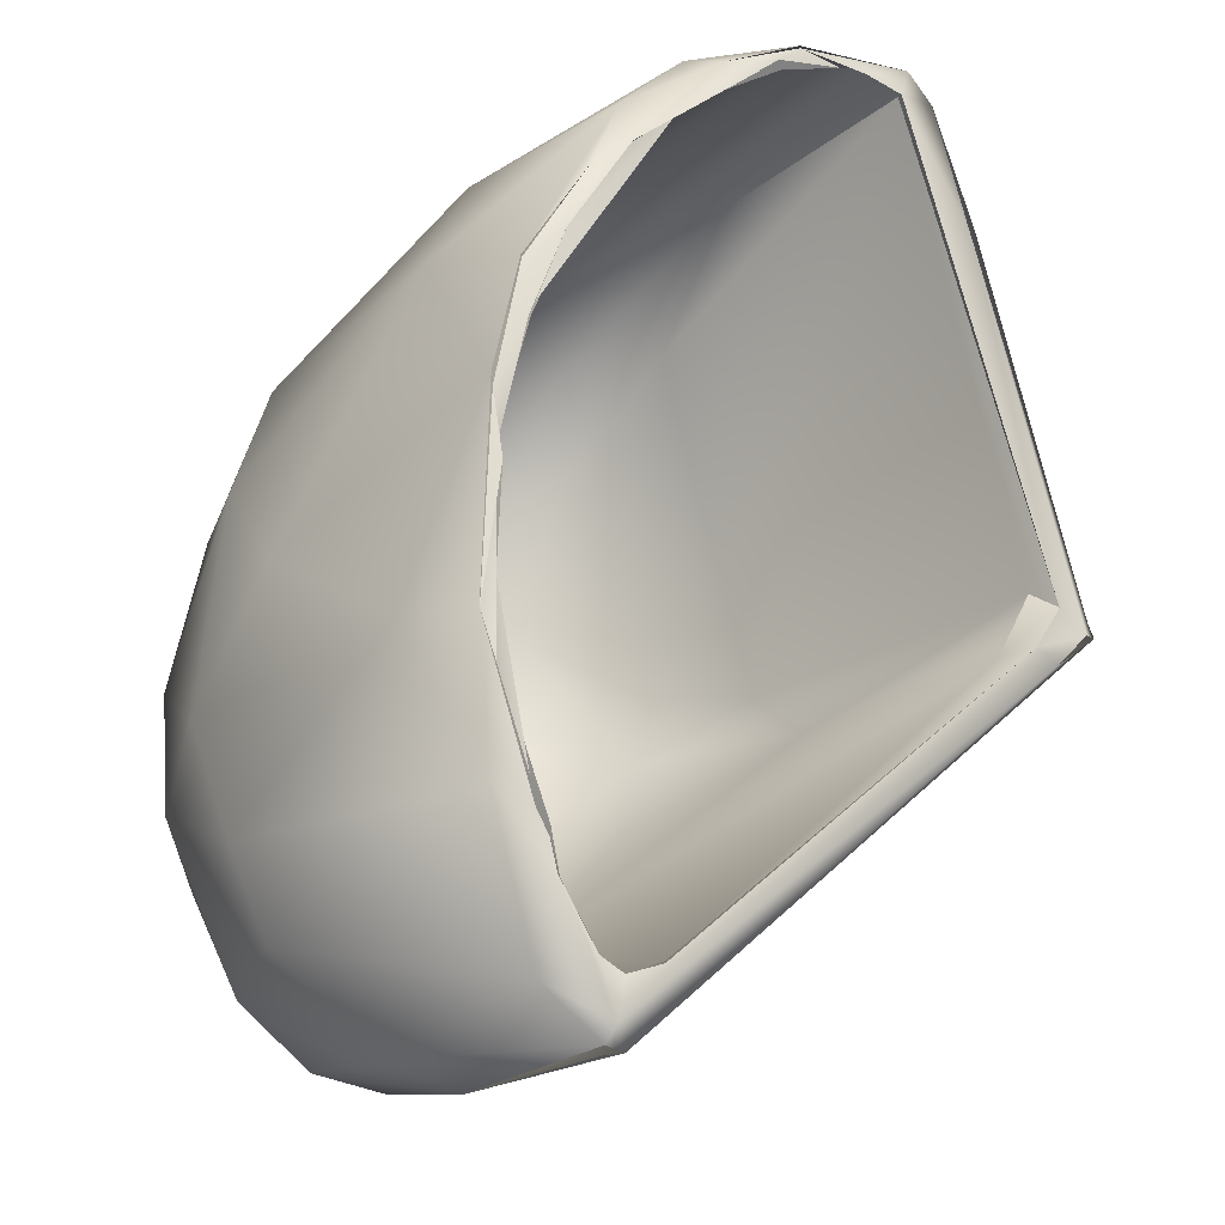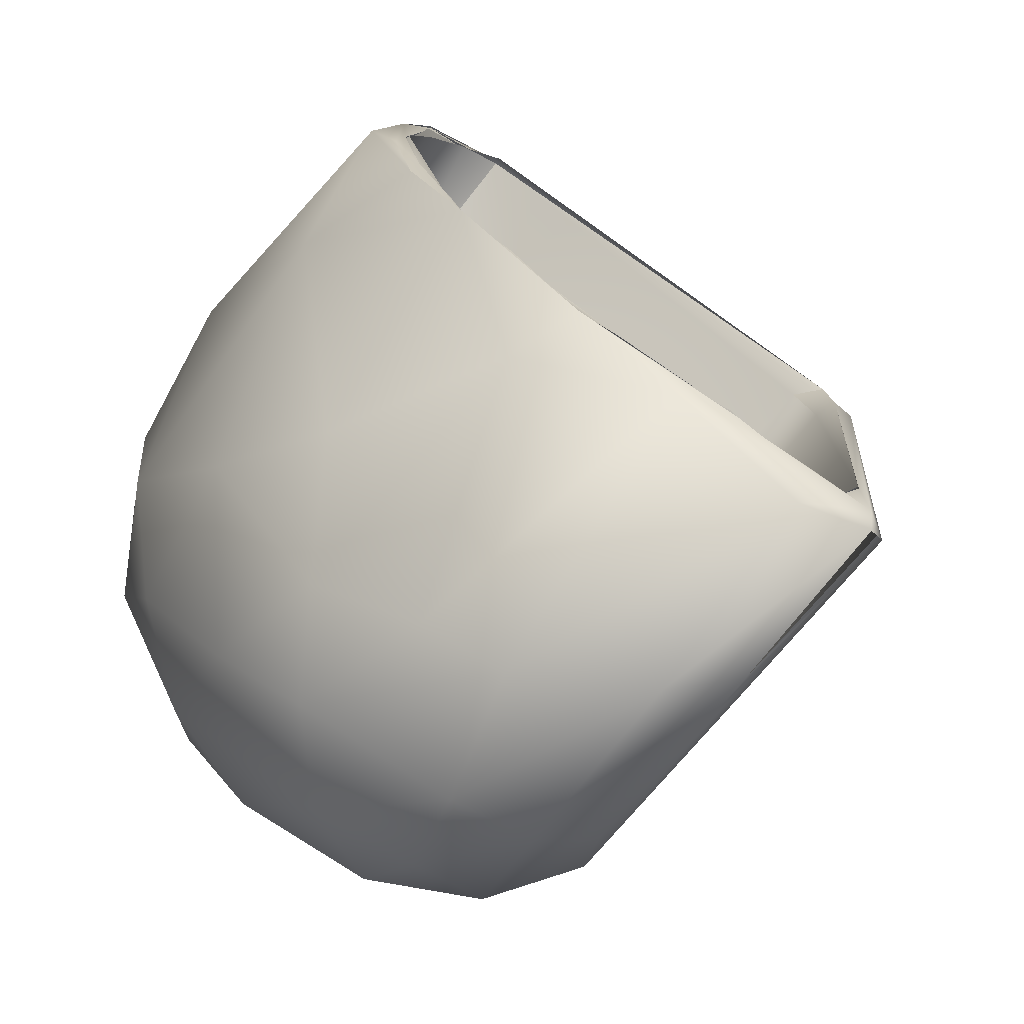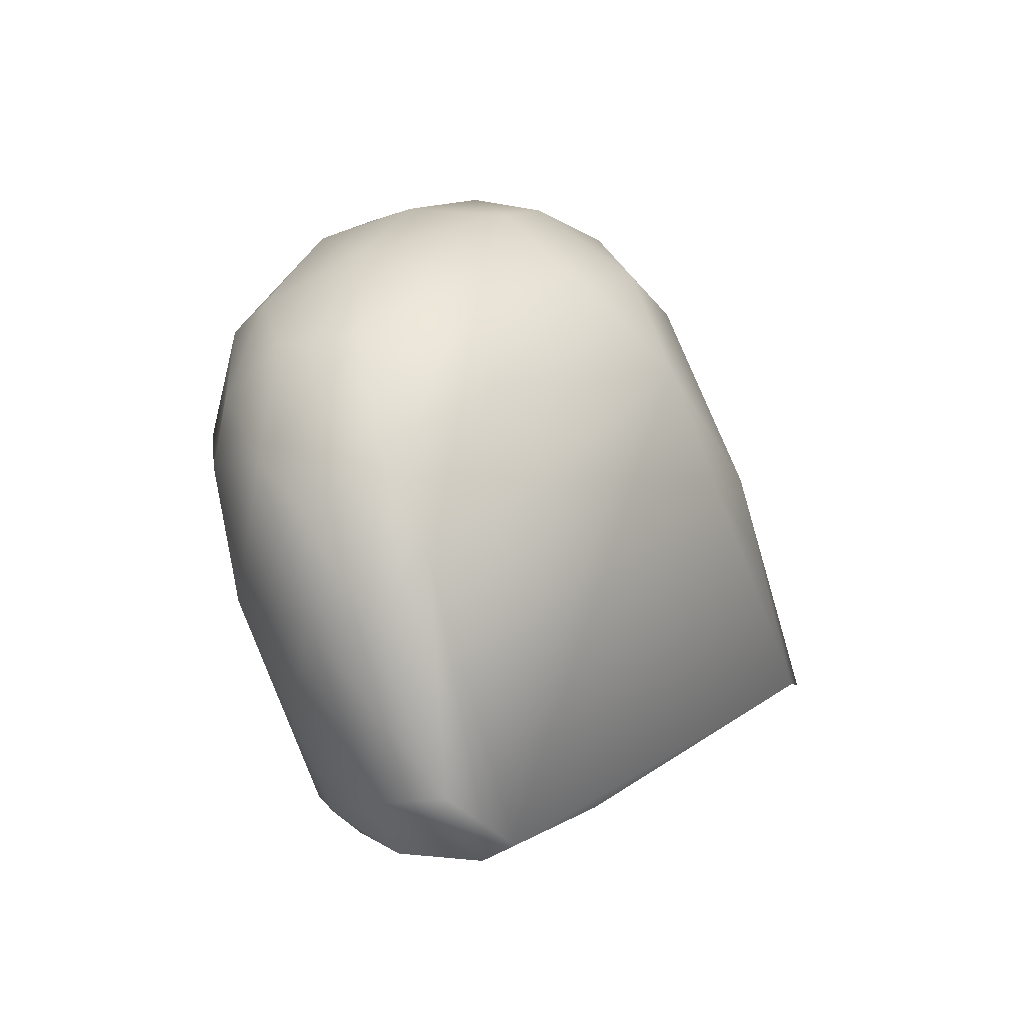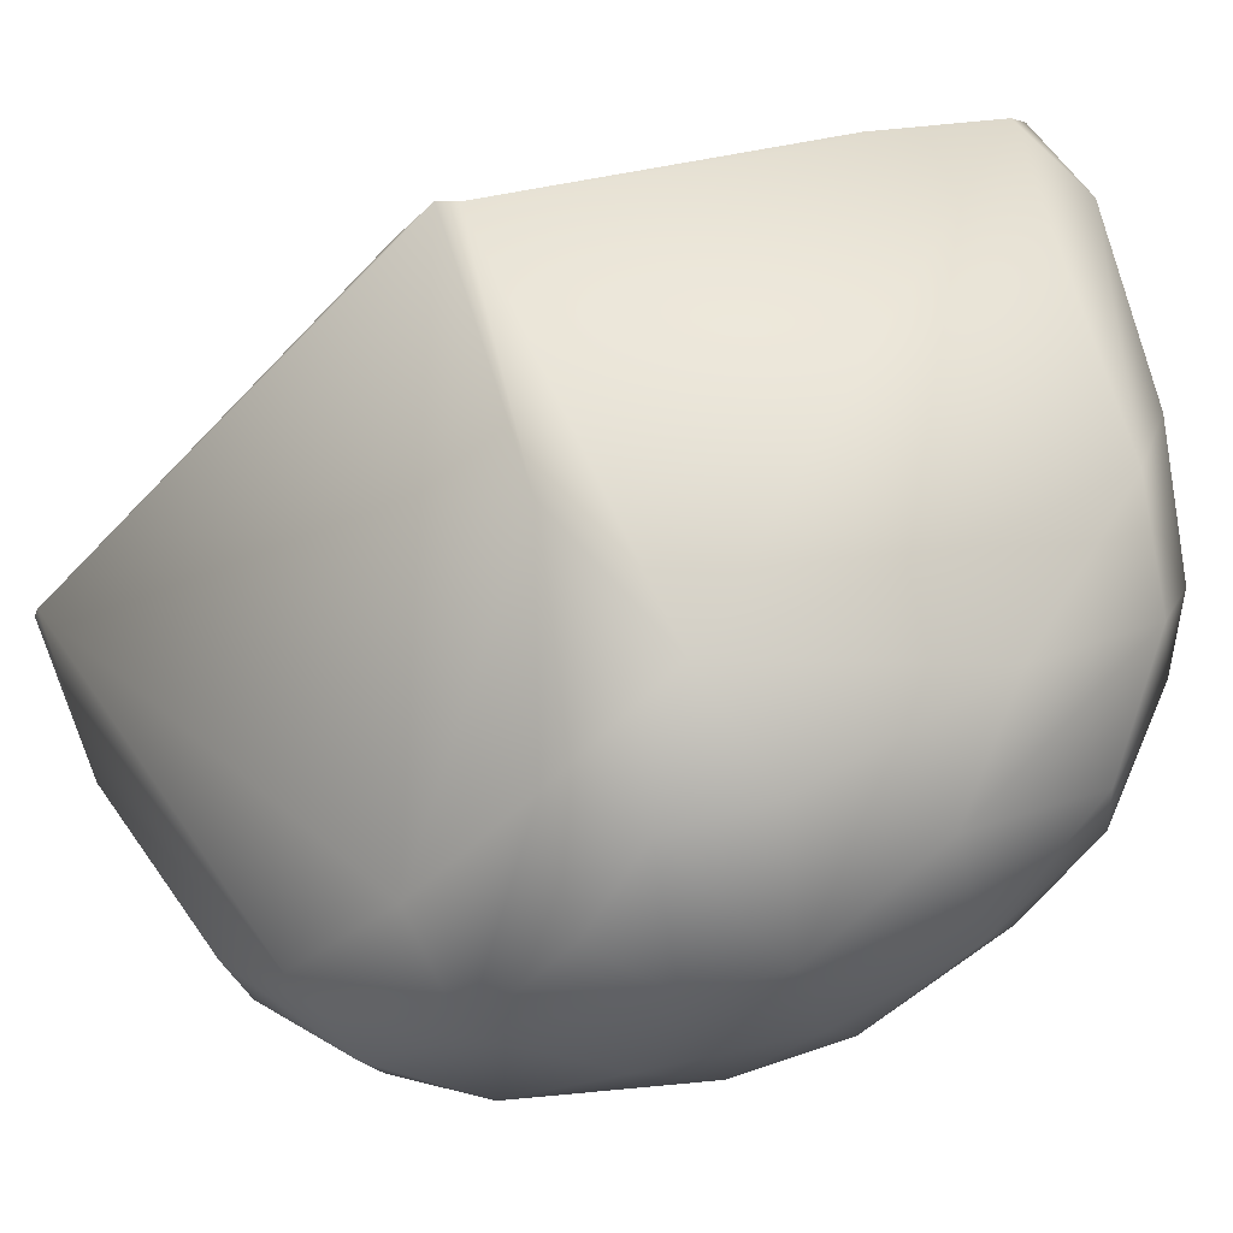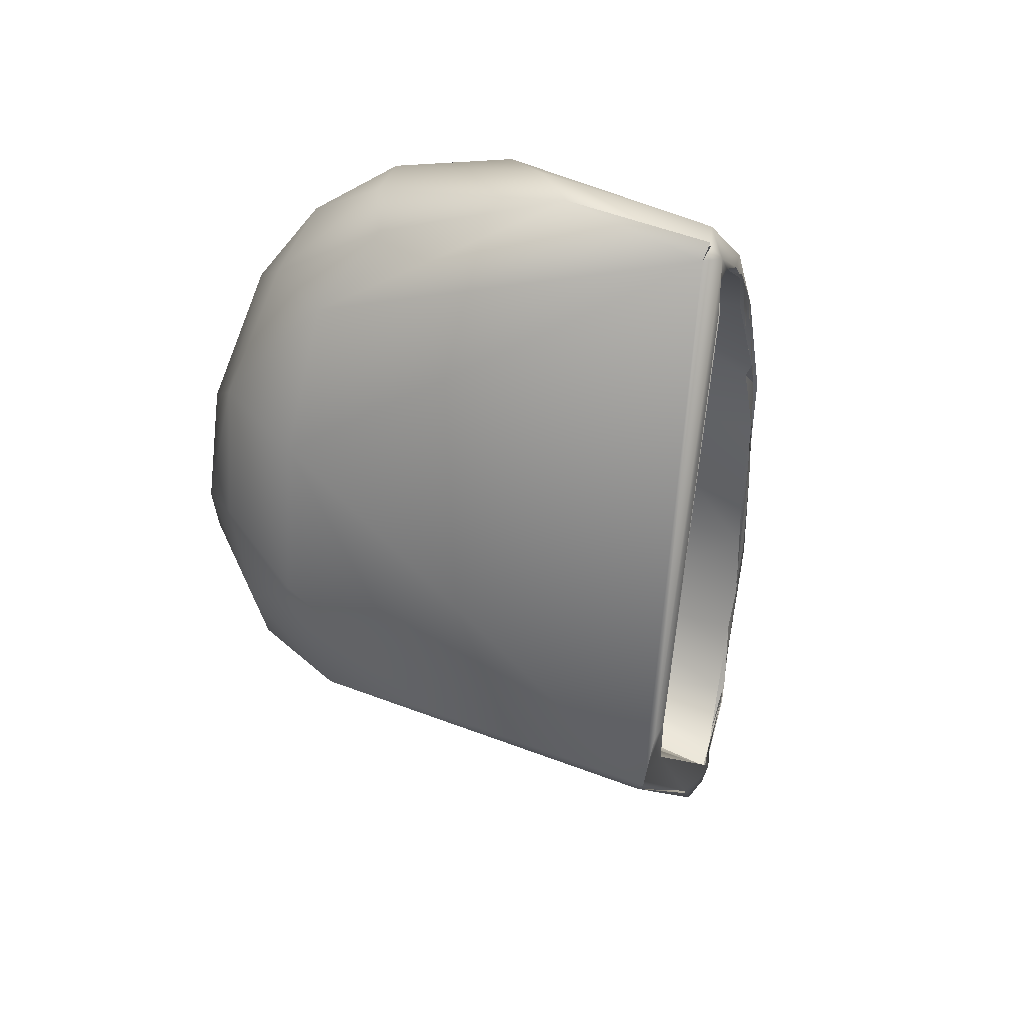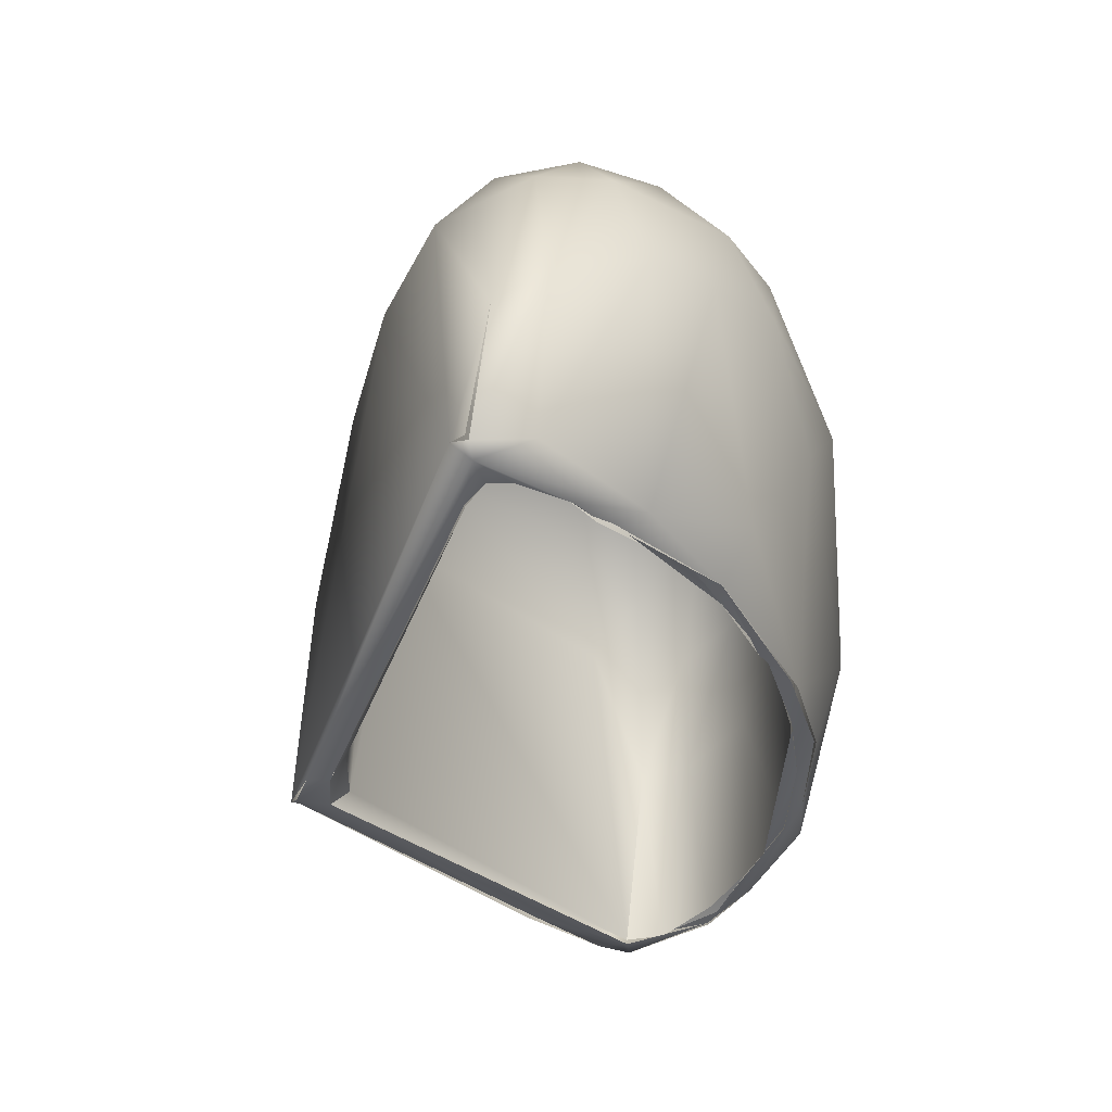
<metadata>
{"format":"obj","ext":"obj","renderer":"f3d","projection":"perspective","resolution":1024,"background":"white","views":[{"elev":50.1,"azim":-156.0,"up":"+Z"},{"elev":21.6,"azim":168.2,"up":"+Z"},{"elev":-75.4,"azim":157.4,"up":"+Y"},{"elev":-53.0,"azim":-54.3,"up":"+Z"},{"elev":39.2,"azim":-106.2,"up":"+Y"},{"elev":51.7,"azim":-35.9,"up":"+Y"}]}
</metadata>
<code>
o FJ2426.obj_grp1.1129
v 0.1459 -0.5273 5.855
v 0.1509 -0.5438 5.854
v 0.1523 -0.5563 5.849
v 0.1473 -0.5478 5.837
v 0.1491 -0.5397 5.844
v 0.1503 -0.5615 5.844
v 0.1504 -0.5558 5.861
v 0.147 -0.5725 5.845
v 0.1486 -0.5688 5.861
v 0.1501 -0.5691 5.853
v 0.1442 -0.5813 5.855
v 0.1389 -0.5171 5.844
v 0.1399 -0.5167 5.854
v 0.1382 -0.5198 5.864
v 0.1443 -0.5382 5.869
v 0.1431 -0.5377 5.834
v 0.134 -0.5215 5.834
v 0.1395 -0.5292 5.854
v 0.1451 -0.5481 5.845
v 0.1451 -0.5504 5.856
v 0.1376 -0.5274 5.846
v 0.1399 -0.5434 5.837
v 0.1385 -0.5325 5.863
v 0.1393 -0.5497 5.829
v 0.1423 -0.5625 5.834
v 0.144 -0.5605 5.844
v 0.1414 -0.5594 5.866
v 0.1337 -0.5533 5.885
v 0.1395 -0.5554 5.837
v 0.1451 -0.5626 5.854
v 0.1432 -0.5689 5.85
v 0.1408 -0.5752 5.872
v 0.1395 -0.5768 5.84
v 0.1386 -0.5662 5.841
v 0.1391 -0.5755 5.861
v 0.1333 -0.5789 5.85
v 0.138 -0.5868 5.857
v 0.1332 -0.5884 5.867
v 0.131 -0.5119 5.84
v 0.1242 -0.5052 5.861
v 0.1303 -0.511 5.864
v 0.1286 -0.5066 5.849
v 0.1309 -0.5168 5.854
v 0.1231 -0.5137 5.866
v 0.1353 -0.529 5.875
v 0.1325 -0.5361 5.827
v 0.1308 -0.5267 5.871
v 0.1269 -0.5356 5.832
v 0.1295 -0.5532 5.826
v 0.1325 -0.5472 5.878
v 0.1302 -0.5484 5.831
v 0.129 -0.5596 5.834
v 0.1219 -0.5654 5.891
v 0.1295 -0.5682 5.831
v 0.1304 -0.5726 5.842
v 0.132 -0.5777 5.872
v 0.1336 -0.5817 5.859
v 0.1317 -0.5831 5.877
v 0.1335 -0.5862 5.848
v 0.1261 -0.5853 5.87
v 0.1275 -0.5919 5.865
v 0.1251 -0.59 5.855
v 0.1217 -0.505 5.845
v 0.1298 -0.52 5.843
v 0.1232 -0.5115 5.852
v 0.1243 -0.515 5.834
v 0.1238 -0.5212 5.839
v 0.1205 -0.5218 5.883
v 0.1215 -0.5281 5.827
v 0.1192 -0.5364 5.889
v 0.1211 -0.5397 5.891
v 0.1256 -0.5453 5.824
v 0.1202 -0.5427 5.831
v 0.115 -0.5513 5.833
v 0.1239 -0.5507 5.892
v 0.1244 -0.5702 5.891
v 0.1156 -0.5573 5.835
v 0.1201 -0.5719 5.89
v 0.123 -0.58 5.888
v 0.1221 -0.5561 5.891
v 0.1246 -0.5779 5.839
v 0.125 -0.5811 5.852
v 0.1159 -0.5846 5.887
v 0.1058 -0.5601 5.834
v 0.1217 -0.5871 5.867
v 0.1206 -0.5903 5.882
v 0.1121 -0.4999 5.861
v 0.1157 -0.5064 5.844
v 0.1169 -0.5133 5.847
v 0.1136 -0.5078 5.858
v 0.1082 -0.5116 5.882
v 0.115 -0.5146 5.837
v 0.1127 -0.5215 5.885
v 0.1184 -0.5326 5.834
v 0.1176 -0.5341 5.889
v 0.1175 -0.5418 5.825
v 0.119 -0.5364 5.889
v 0.1212 -0.5463 5.891
v 0.1207 -0.539 5.89
v 0.1238 -0.5507 5.892
v 0.1176 -0.5341 5.889
v 0.119 -0.5364 5.889
v 0.1207 -0.539 5.89
v 0.1133 -0.5516 5.827
v 0.121 -0.5464 5.891
v 0.1222 -0.5554 5.892
v 0.1213 -0.5477 5.891
v 0.1222 -0.5554 5.892
v 0.1173 -0.5608 5.829
v 0.1232 -0.5625 5.892
v 0.1203 -0.5718 5.89
v 0.1216 -0.5664 5.891
v 0.1216 -0.5665 5.891
v 0.1194 -0.5802 5.889
v 0.1189 -0.5768 5.889
v 0.1163 -0.5839 5.888
v 0.1056 -0.5928 5.88
v 0.1077 -0.5898 5.882
v 0.1155 -0.5867 5.887
v 0.1154 -0.5866 5.887
v 0.1113 -0.5894 5.884
v 0.1077 -0.5898 5.882
v 0.1143 -0.5952 5.877
v 0.1052 -0.4994 5.861
v 0.1085 -0.5066 5.867
v 0.1031 -0.5055 5.867
v 0.1111 -0.5296 5.832
v 0.1138 -0.5232 5.841
v 0.1141 -0.5225 5.886
v 0.1141 -0.5226 5.886
v 0.1114 -0.5195 5.885
v 0.118 -0.5338 5.888
v 0.1146 -0.5262 5.886
v 0.1114 -0.5195 5.885
v 0.1176 -0.5341 5.889
v 0.1207 -0.539 5.89
v 0.1141 -0.5226 5.886
v 0.1071 -0.5459 5.83
v 0.1119 -0.5428 5.835
v 0.1058 -0.5571 5.84
v 0.1189 -0.5768 5.889
v 0.1159 -0.5838 5.887
v 0.1162 -0.5839 5.888
v 0.1124 -0.5883 5.885
v 0.1081 -0.593 5.882
v 0.1124 -0.5883 5.885
v 0.112 -0.5885 5.885
v 0.1154 -0.5866 5.887
v 0.1106 -0.5895 5.884
v 0.1154 -0.5866 5.887
v 0.09332 -0.5013 5.872
v 0.09521 -0.5055 5.875
v 0.1034 -0.5112 5.88
v 0.106 -0.5135 5.882
v 0.1047 -0.5116 5.881
v 0.07728 -0.5573 5.862
v 0.09947 -0.5522 5.844
v 0.09295 -0.5556 5.843
v 0.1074 -0.5897 5.882
v 0.1106 -0.5895 5.884
v 0.1073 -0.5896 5.883
v 0.09853 -0.5835 5.876
v 0.09797 -0.5834 5.876
v 0.1004 -0.5021 5.875
v 0.09454 -0.5005 5.873
v 0.09428 -0.4999 5.873
v 0.1016 -0.5088 5.878
v 0.09412 -0.5019 5.874
v 0.1016 -0.5085 5.879
v 0.0971 -0.5053 5.876
v 0.0971 -0.5053 5.876
v 0.1016 -0.5088 5.878
v 0.1016 -0.5085 5.879
v 0.0971 -0.5053 5.876
v 0.1032 -0.5105 5.88
v 0.1032 -0.5105 5.88
v 0.09327 -0.5079 5.874
v 0.08304 -0.5503 5.865
v 0.07876 -0.5522 5.864
v 0.09521 -0.5055 5.875
v 0.0971 -0.5053 5.876
v 0.09521 -0.5055 5.875
v 0.09321 -0.5079 5.874
v 0.08315 -0.5577 5.865
v 0.0803 -0.5567 5.865
v 0.07788 -0.5573 5.862
v 0.08055 -0.5521 5.866
v 0.08055 -0.5521 5.866
v 0.07831 -0.5589 5.862
v 0.0803 -0.5567 5.865
v 0.0803 -0.5567 5.865
v 0.08315 -0.5577 5.865
f 3 4 5
f 2 3 5
f 3 6 4
f 3 2 7
f 7 9 3
f 6 10 8
f 3 9 10
f 6 3 10
f 11 8 10
f 10 9 11
f 12 1 5
f 1 13 14
f 1 14 15
f 16 12 5
f 1 2 5
f 18 19 20
f 18 21 19
f 15 2 1
f 5 4 16
f 15 7 2
f 16 4 24
f 25 24 4
f 19 22 26
f 7 15 28
f 4 6 25
f 25 6 8
f 22 29 26
f 19 26 30
f 20 19 30
f 30 26 31
f 20 30 27
f 9 7 32
f 32 7 28
f 25 8 33
f 34 31 26
f 35 30 31
f 30 35 27
f 36 31 34
f 9 32 11
f 11 33 8
f 37 11 38
f 32 38 11
f 13 40 41
f 12 42 13
f 14 13 41
f 1 12 13
f 43 23 44
f 16 17 12
f 23 43 18
f 15 14 45
f 17 16 46
f 16 24 46
f 18 20 23
f 28 15 45
f 46 24 49
f 22 19 21
f 20 27 23
f 47 23 50
f 23 27 50
f 22 51 29
f 24 25 49
f 29 51 52
f 29 34 26
f 33 54 25
f 29 52 34
f 25 54 49
f 34 52 55
f 53 27 56
f 55 36 34
f 27 35 56
f 57 31 36
f 31 57 35
f 60 56 35
f 57 60 35
f 59 33 11
f 59 11 37
f 37 61 59
f 59 61 62
f 32 58 38
f 63 42 39
f 12 39 42
f 13 42 40
f 39 12 17
f 66 39 17
f 21 18 43
f 21 43 64
f 68 45 14
f 44 23 47
f 14 41 68
f 69 17 46
f 66 17 69
f 64 48 22
f 67 48 64
f 64 22 21
f 70 47 50
f 72 46 49
f 69 46 72
f 48 73 51
f 48 51 22
f 28 45 71
f 73 74 51
f 74 52 51
f 53 50 27
f 28 75 76
f 56 78 53
f 32 28 76
f 32 76 79
f 54 33 59
f 54 59 81
f 62 84 81
f 55 82 36
f 82 85 36
f 85 57 36
f 56 60 83
f 58 32 79
f 86 58 79
f 59 62 81
f 37 38 61
f 85 60 57
f 38 58 86
f 61 38 123
f 63 87 42
f 66 88 63
f 63 39 66
f 65 89 64
f 89 67 64
f 65 64 43
f 43 44 65
f 90 65 44
f 41 91 68
f 40 91 41
f 92 66 69
f 47 93 44
f 67 94 48
f 47 70 95
f 68 71 45
f 96 69 72
f 94 73 48
f 97 98 99
f 99 98 100
f 101 102 103
f 50 105 70
f 50 80 105
f 104 96 72
f 28 71 75
f 100 98 108
f 74 77 52
f 104 72 49
f 109 104 49
f 109 49 54
f 53 80 50
f 75 110 76
f 108 110 100
f 107 111 106
f 106 111 112
f 108 113 110
f 81 84 109
f 55 52 77
f 55 77 82
f 81 109 54
f 114 76 110
f 56 115 78
f 113 114 110
f 113 116 114
f 84 62 117
f 83 115 56
f 76 114 79
f 86 79 119
f 119 79 114
f 116 120 114
f 118 85 82
f 121 85 122
f 123 38 86
f 62 61 123
f 63 124 87
f 87 40 42
f 125 90 44
f 90 125 126
f 92 88 66
f 65 90 89
f 69 127 92
f 128 67 89
f 129 68 91
f 130 131 132
f 128 94 67
f 95 93 47
f 129 71 68
f 135 136 137
f 69 96 138
f 69 138 127
f 139 94 128
f 138 96 104
f 94 139 73
f 74 73 139
f 140 82 77
f 109 84 104
f 118 82 140
f 141 142 143
f 85 121 60
f 121 83 60
f 142 144 143
f 119 145 86
f 116 146 120
f 149 145 150
f 117 62 123
f 145 123 86
f 123 145 117
f 92 124 88
f 88 124 63
f 40 164 91
f 92 151 124
f 90 126 89
f 126 152 128
f 153 44 93
f 154 133 134
f 91 155 129
f 127 151 92
f 127 156 151
f 128 89 126
f 139 128 157
f 138 104 84
f 77 74 140
f 74 139 157
f 74 157 140
f 161 117 145
f 161 145 149
f 117 161 162
f 124 165 87
f 164 40 87
f 125 44 167
f 168 169 91
f 164 168 91
f 167 170 125
f 171 172 173
f 168 174 169
f 169 175 91
f 173 172 176
f 44 153 167
f 175 155 91
f 152 177 128
f 157 128 178
f 138 84 158
f 87 165 164
f 166 124 151
f 151 156 179
f 125 180 126
f 180 125 181
f 174 168 182
f 164 165 168
f 183 182 168
f 168 165 151
f 179 168 151
f 179 183 168
f 177 178 128
f 127 138 158
f 158 156 127
f 140 157 184
f 118 140 184
f 157 178 184
f 161 185 162
f 186 162 185
f 179 187 183
f 188 178 177
f 189 156 158
f 184 190 118
f 191 178 188
f 192 178 191
f 189 158 84
f 117 189 84
f 163 189 117
f 186 189 162
f 179 186 187
f 185 187 186
f 189 186 156
l 159 160
l 147 148

</code>
